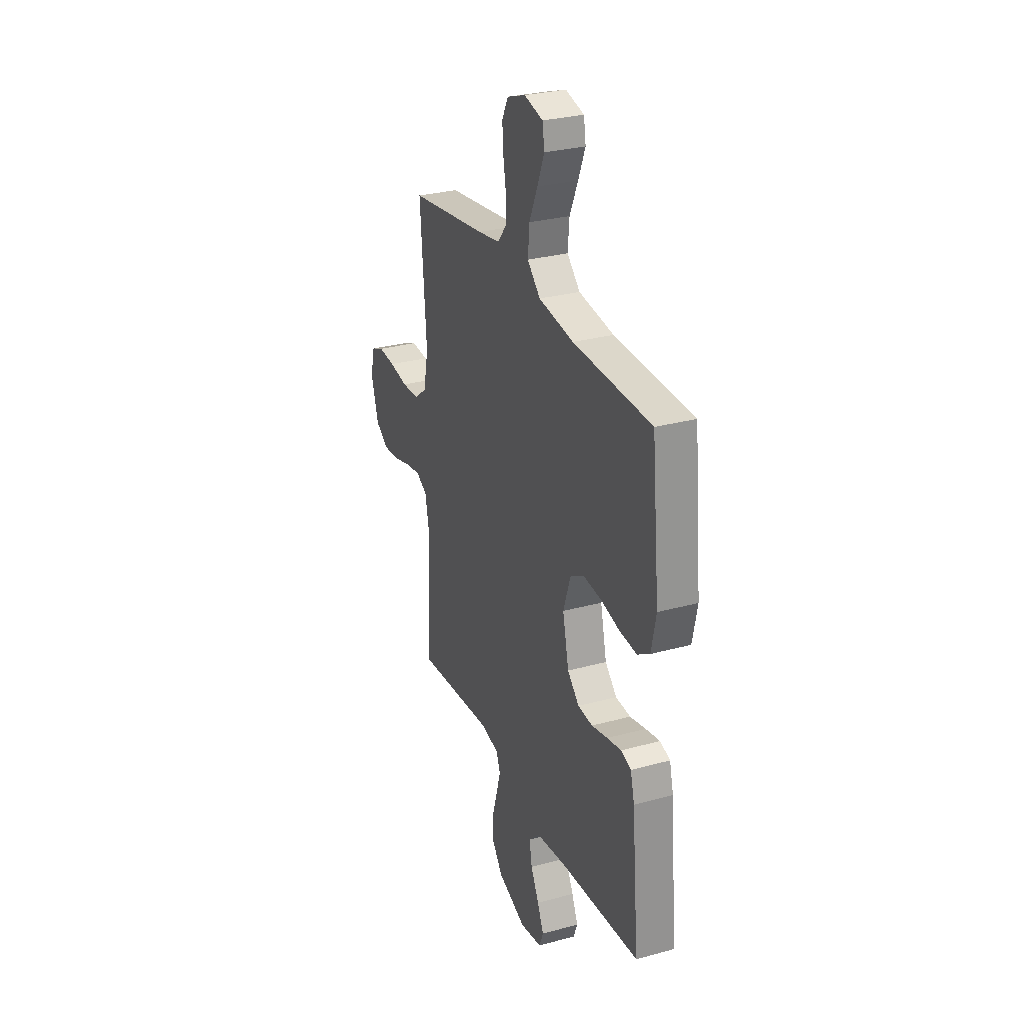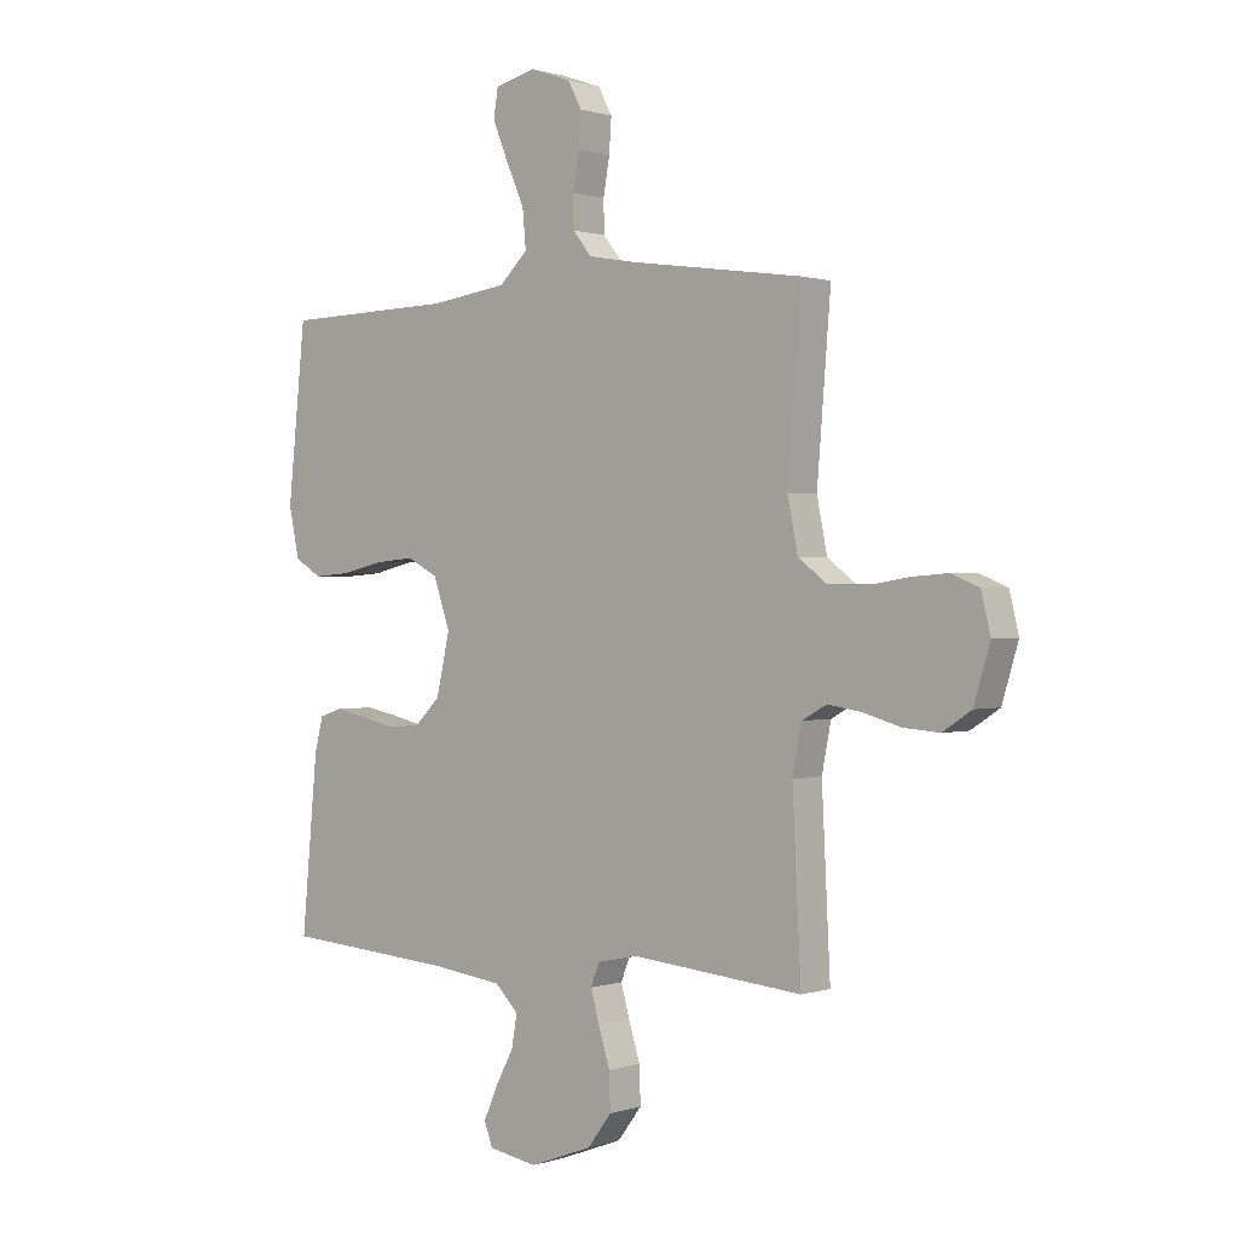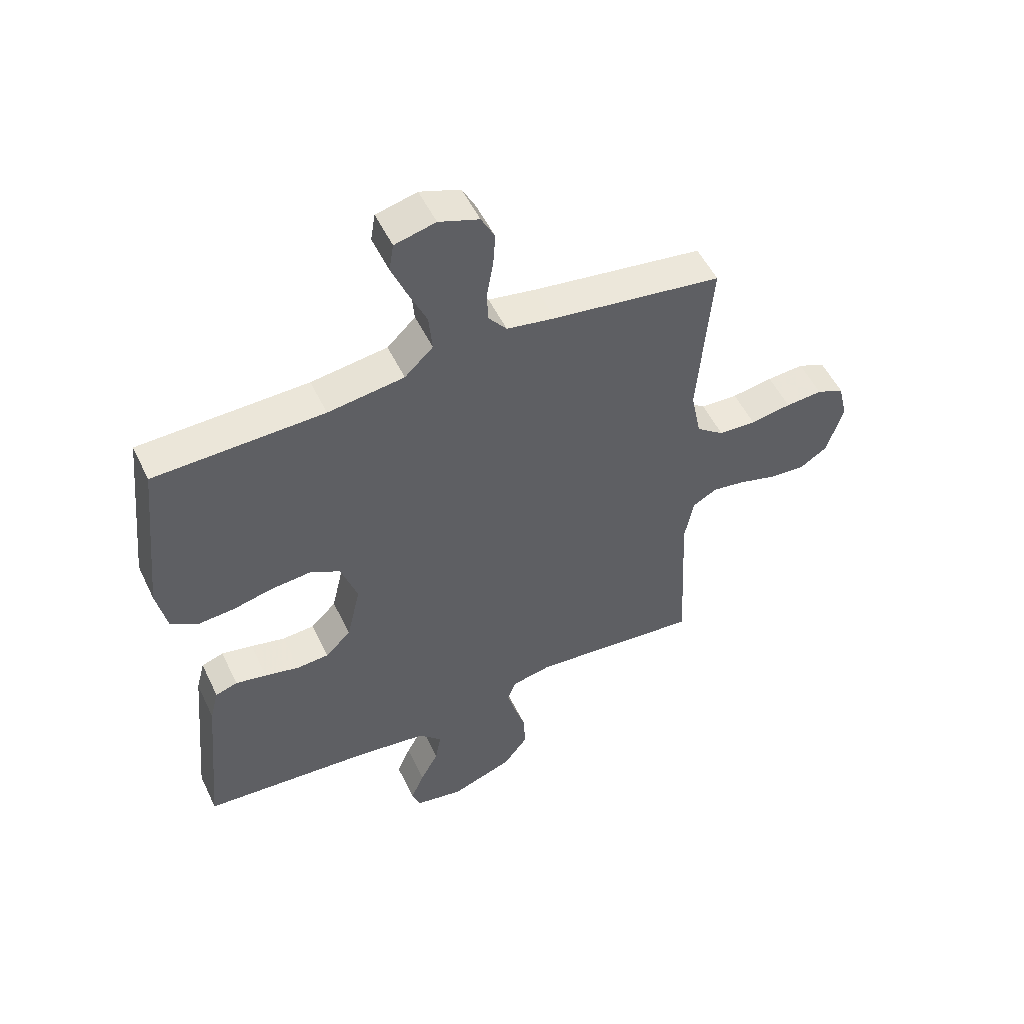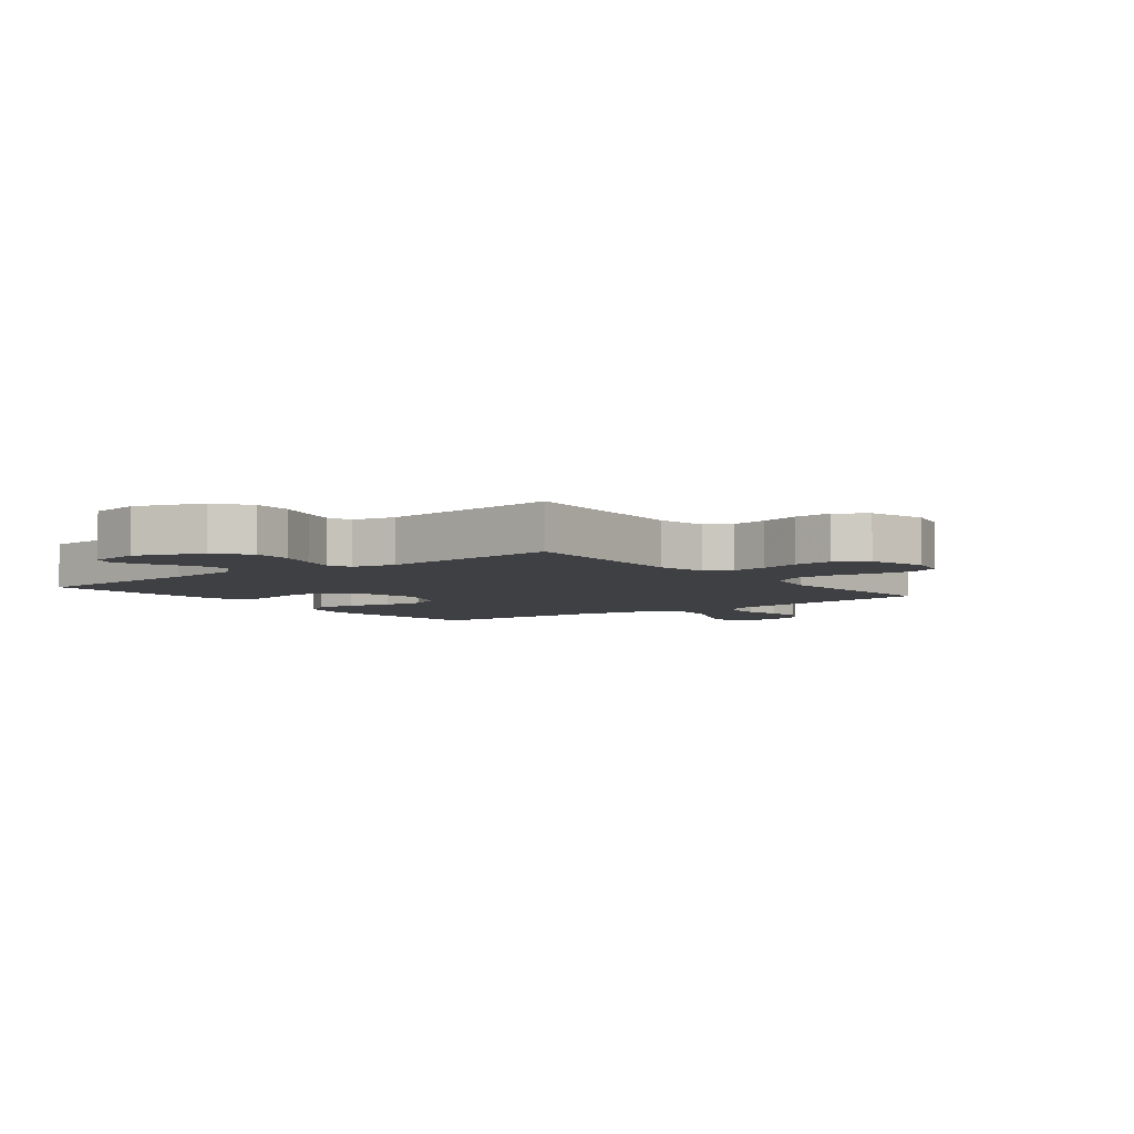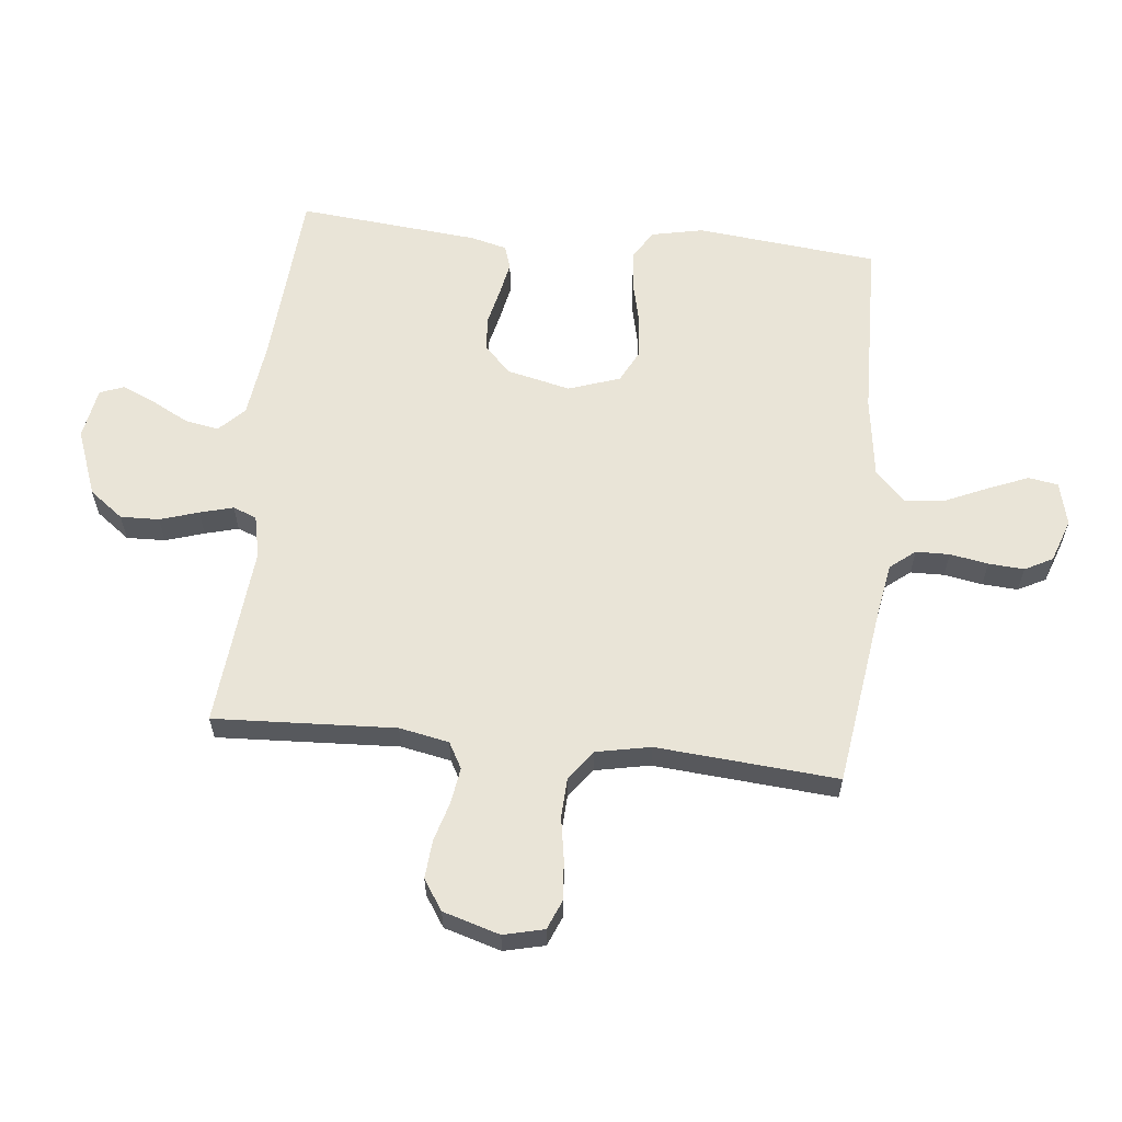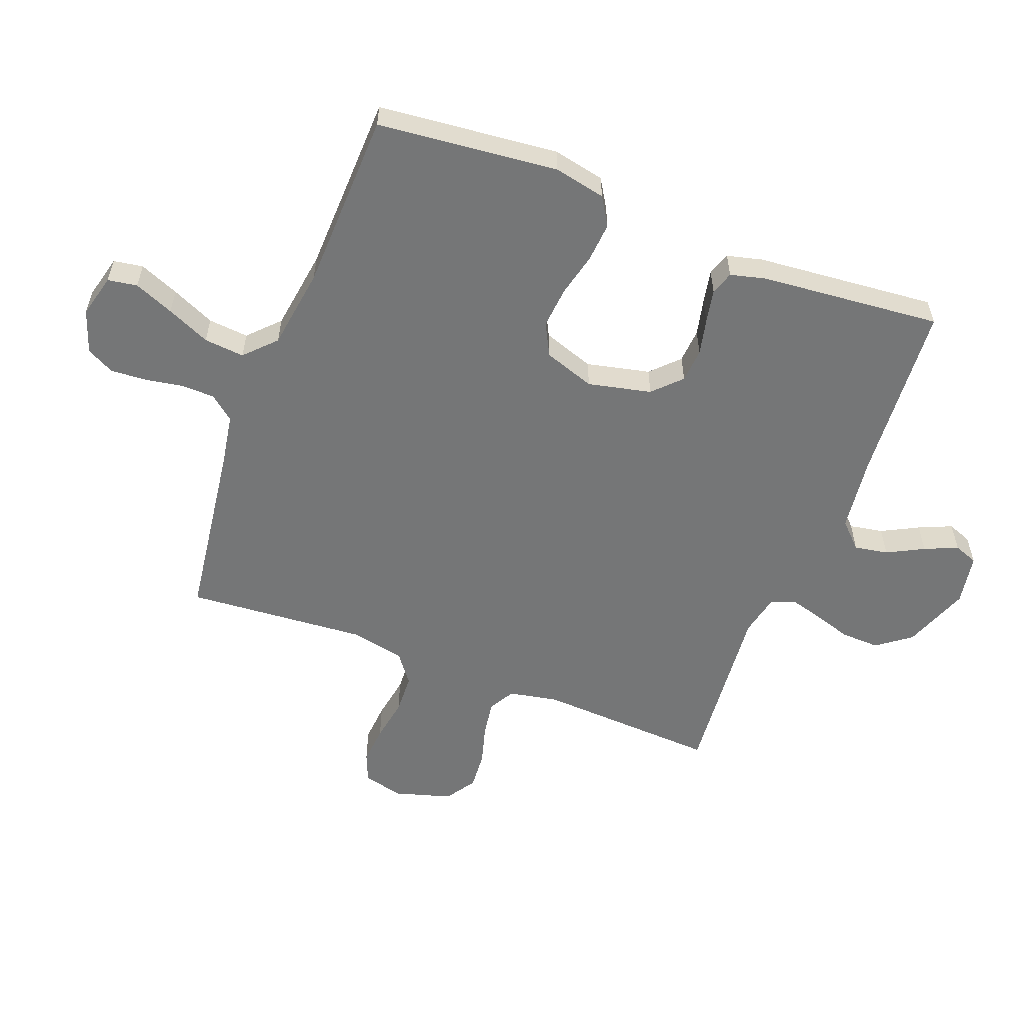
<metadata>
{"format":"obj","ext":"obj","renderer":"f3d","projection":"perspective","resolution":1024,"background":"white","views":[{"elev":29.1,"azim":67.9,"up":"+Z"},{"elev":0.7,"azim":-140.0,"up":"+Z"},{"elev":52.5,"azim":154.8,"up":"+Z"},{"elev":-5.1,"azim":-142.5,"up":"+Y"},{"elev":60.9,"azim":-84.0,"up":"+Y"},{"elev":-56.7,"azim":68.9,"up":"+Y"}]}
</metadata>
<code>
v -0.5 0.07 0.5
v -0.2 0.07 0.542
v -0.114 0.07 0.557
v -0.081 0.07 0.598
v -0.08 0.07 0.654
v -0.091 0.07 0.717
v -0.095 0.07 0.776
v -0.071 0.07 0.822
v 0 0.07 0.847
v 0.072 0.07 0.829
v 0.08 0.07 0.78
v 0.053 0.07 0.714
v 0.021 0.07 0.642
v 0.015 0.07 0.575
v 0.065 0.07 0.527
v 0.2 0.07 0.508
v 0.5 0.07 0.5
v 0.531 0.07 0.2
v 0.513 0.07 0.114
v 0.466 0.07 0.085
v 0.4 0.07 0.09
v 0.328 0.07 0.107
v 0.259 0.07 0.113
v 0.205 0.07 0.085
v 0.176 0.07 0
v 0.2 0.07 -0.105
v 0.245 0.07 -0.149
v 0.302 0.07 -0.153
v 0.363 0.07 -0.139
v 0.418 0.07 -0.128
v 0.457 0.07 -0.141
v 0.472 0.07 -0.2
v 0.5 0.07 -0.5
v 0.2 0.07 -0.522
v 0.075 0.07 -0.538
v 0.034 0.07 -0.579
v 0.044 0.07 -0.635
v 0.076 0.07 -0.696
v 0.1 0.07 -0.751
v 0.085 0.07 -0.791
v 0 0.07 -0.806
v -0.11 0.07 -0.765
v -0.152 0.07 -0.709
v -0.15 0.07 -0.645
v -0.13 0.07 -0.581
v -0.115 0.07 -0.526
v -0.13 0.07 -0.487
v -0.2 0.07 -0.472
v -0.5 0.07 -0.5
v -0.485 0.07 -0.2
v -0.501 0.07 -0.118
v -0.544 0.07 -0.094
v -0.603 0.07 -0.103
v -0.669 0.07 -0.122
v -0.732 0.07 -0.127
v -0.782 0.07 -0.094
v -0.81 0.07 0
v -0.794 0.07 0.067
v -0.746 0.07 0.087
v -0.681 0.07 0.082
v -0.609 0.07 0.07
v -0.543 0.07 0.073
v -0.494 0.07 0.11
v -0.476 0.07 0.2
v -0.5 0 0.5
v -0.2 0 0.542
v -0.114 0 0.557
v -0.081 0 0.598
v -0.08 0 0.654
v -0.091 0 0.717
v -0.095 0 0.776
v -0.071 0 0.822
v 0 0 0.847
v 0.072 0 0.829
v 0.08 0 0.78
v 0.053 0 0.714
v 0.021 0 0.642
v 0.015 0 0.575
v 0.065 0 0.527
v 0.2 0 0.508
v 0.5 0 0.5
v 0.531 0 0.2
v 0.513 0 0.114
v 0.466 0 0.085
v 0.4 0 0.09
v 0.328 0 0.107
v 0.259 0 0.113
v 0.205 0 0.085
v 0.176 0 0
v 0.2 0 -0.105
v 0.245 0 -0.149
v 0.302 0 -0.153
v 0.363 0 -0.139
v 0.418 0 -0.128
v 0.457 0 -0.141
v 0.472 0 -0.2
v 0.5 0 -0.5
v 0.2 0 -0.522
v 0.075 0 -0.538
v 0.034 0 -0.579
v 0.044 0 -0.635
v 0.076 0 -0.696
v 0.1 0 -0.751
v 0.085 0 -0.791
v 0 0 -0.806
v -0.11 0 -0.765
v -0.152 0 -0.709
v -0.15 0 -0.645
v -0.13 0 -0.581
v -0.115 0 -0.526
v -0.13 0 -0.487
v -0.2 0 -0.472
v -0.5 0 -0.5
v -0.485 0 -0.2
v -0.501 0 -0.118
v -0.544 0 -0.094
v -0.603 0 -0.103
v -0.669 0 -0.122
v -0.732 0 -0.127
v -0.782 0 -0.094
v -0.81 0 0
v -0.794 0 0.067
v -0.746 0 0.087
v -0.681 0 0.082
v -0.609 0 0.07
v -0.543 0 0.073
v -0.494 0 0.11
v -0.476 0 0.2
f 59 60 61
f 58 59 61
f 57 58 61
f 56 57 61
f 55 56 61
f 54 55 61
f 53 54 61
f 52 53 61 62
f 51 52 62 63
f 48 49 50
f 51 63 64
f 50 51 64
f 48 50 64
f 47 48 64
f 43 44 45
f 42 43 45
f 41 42 45
f 40 41 45
f 39 40 45
f 38 39 45
f 37 38 45
f 36 37 45 46
f 35 36 46 47
f 32 33 34
f 31 32 34
f 30 31 34
f 29 30 34
f 28 29 34
f 34 35 47
f 28 34 47
f 27 28 47
f 20 21 22
f 19 20 22
f 18 19 22
f 17 18 22
f 16 17 22
f 15 16 22 23
f 14 15 23 24
f 11 12 13
f 10 11 13
f 9 10 13
f 8 9 13
f 7 8 13
f 6 7 13
f 5 6 13
f 4 5 13 14
f 14 24 25
f 4 14 25
f 3 4 25
f 47 64 1
f 27 47 1
f 26 27 1
f 2 3 25 26
f 1 2 26
f 125 124 123
f 125 123 122
f 125 122 121
f 125 121 120
f 125 120 119
f 125 119 118
f 125 118 117
f 126 125 117 116
f 127 126 116 115
f 114 113 112
f 128 127 115
f 128 115 114
f 128 114 112
f 128 112 111
f 109 108 107
f 109 107 106
f 109 106 105
f 109 105 104
f 109 104 103
f 109 103 102
f 109 102 101
f 110 109 101 100
f 111 110 100 99
f 98 97 96
f 98 96 95
f 98 95 94
f 98 94 93
f 98 93 92
f 111 99 98
f 111 98 92
f 111 92 91
f 86 85 84
f 86 84 83
f 86 83 82
f 86 82 81
f 86 81 80
f 87 86 80 79
f 88 87 79 78
f 77 76 75
f 77 75 74
f 77 74 73
f 77 73 72
f 77 72 71
f 77 71 70
f 77 70 69
f 78 77 69 68
f 89 88 78
f 89 78 68
f 89 68 67
f 65 128 111
f 65 111 91
f 65 91 90
f 90 89 67 66
f 90 66 65
f 1 65 66 2
f 2 66 67 3
f 3 67 68 4
f 4 68 69 5
f 5 69 70 6
f 6 70 71 7
f 7 71 72 8
f 8 72 73 9
f 9 73 74 10
f 10 74 75 11
f 11 75 76 12
f 12 76 77 13
f 13 77 78 14
f 14 78 79 15
f 15 79 80 16
f 16 80 81 17
f 17 81 82 18
f 18 82 83 19
f 19 83 84 20
f 20 84 85 21
f 21 85 86 22
f 22 86 87 23
f 23 87 88 24
f 24 88 89 25
f 25 89 90 26
f 26 90 91 27
f 27 91 92 28
f 28 92 93 29
f 29 93 94 30
f 30 94 95 31
f 31 95 96 32
f 32 96 97 33
f 33 97 98 34
f 34 98 99 35
f 35 99 100 36
f 36 100 101 37
f 37 101 102 38
f 38 102 103 39
f 39 103 104 40
f 40 104 105 41
f 41 105 106 42
f 42 106 107 43
f 43 107 108 44
f 44 108 109 45
f 45 109 110 46
f 46 110 111 47
f 47 111 112 48
f 48 112 113 49
f 49 113 114 50
f 50 114 115 51
f 51 115 116 52
f 52 116 117 53
f 53 117 118 54
f 54 118 119 55
f 55 119 120 56
f 56 120 121 57
f 57 121 122 58
f 58 122 123 59
f 59 123 124 60
f 60 124 125 61
f 61 125 126 62
f 62 126 127 63
f 63 127 128 64
f 64 128 65 1

</code>
